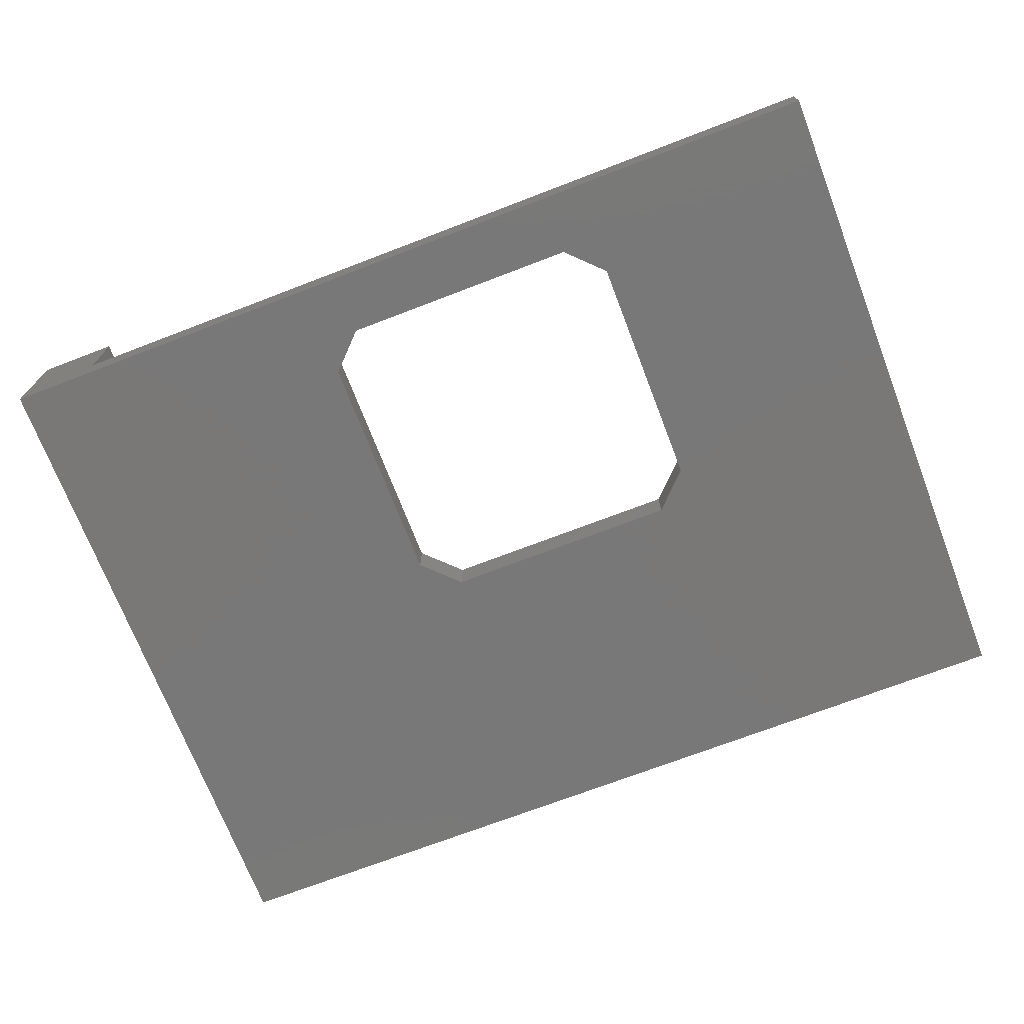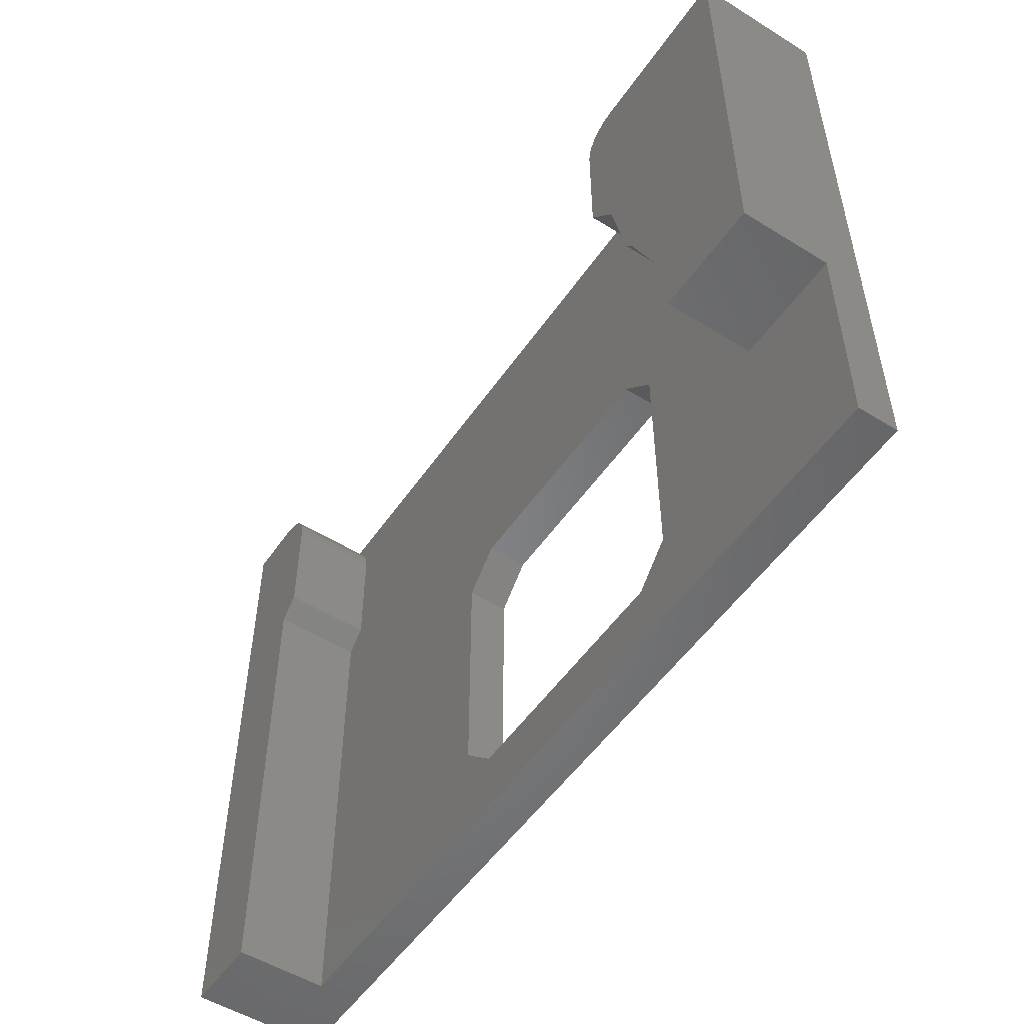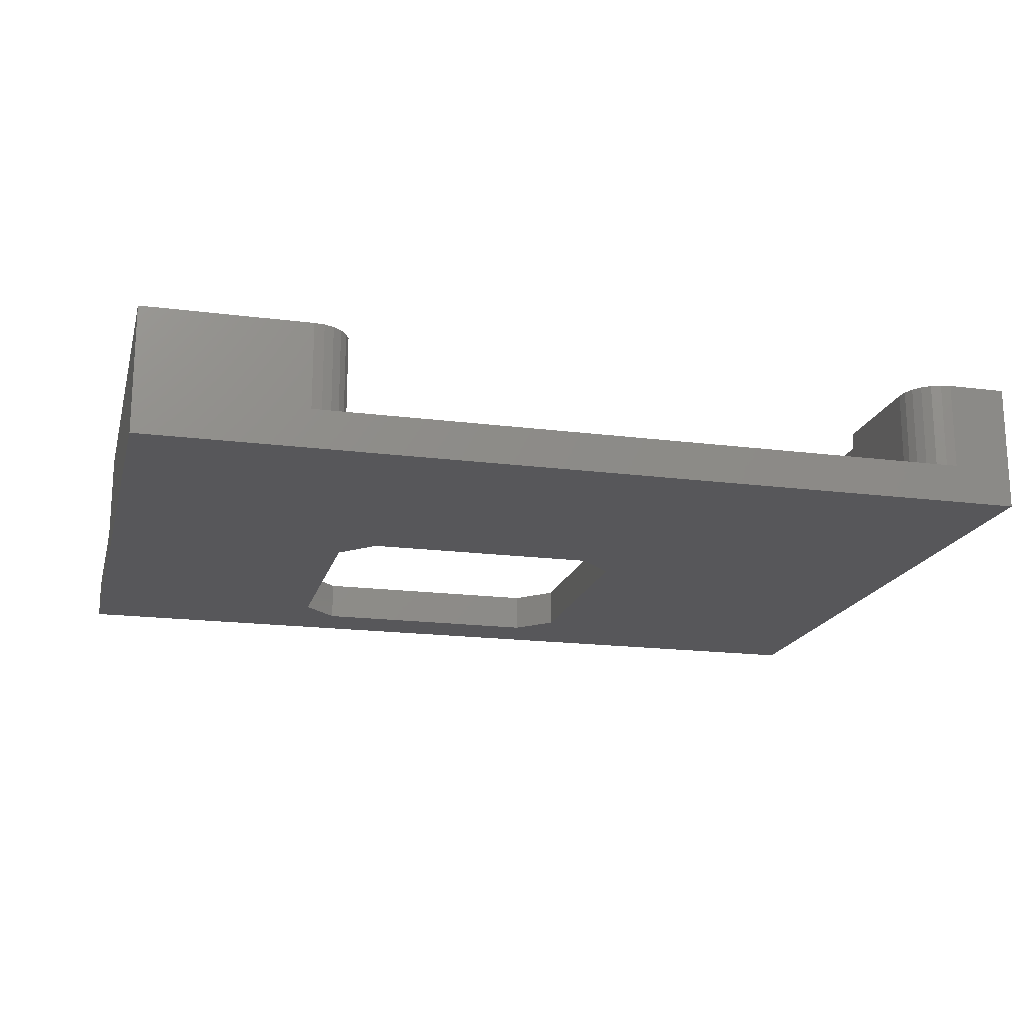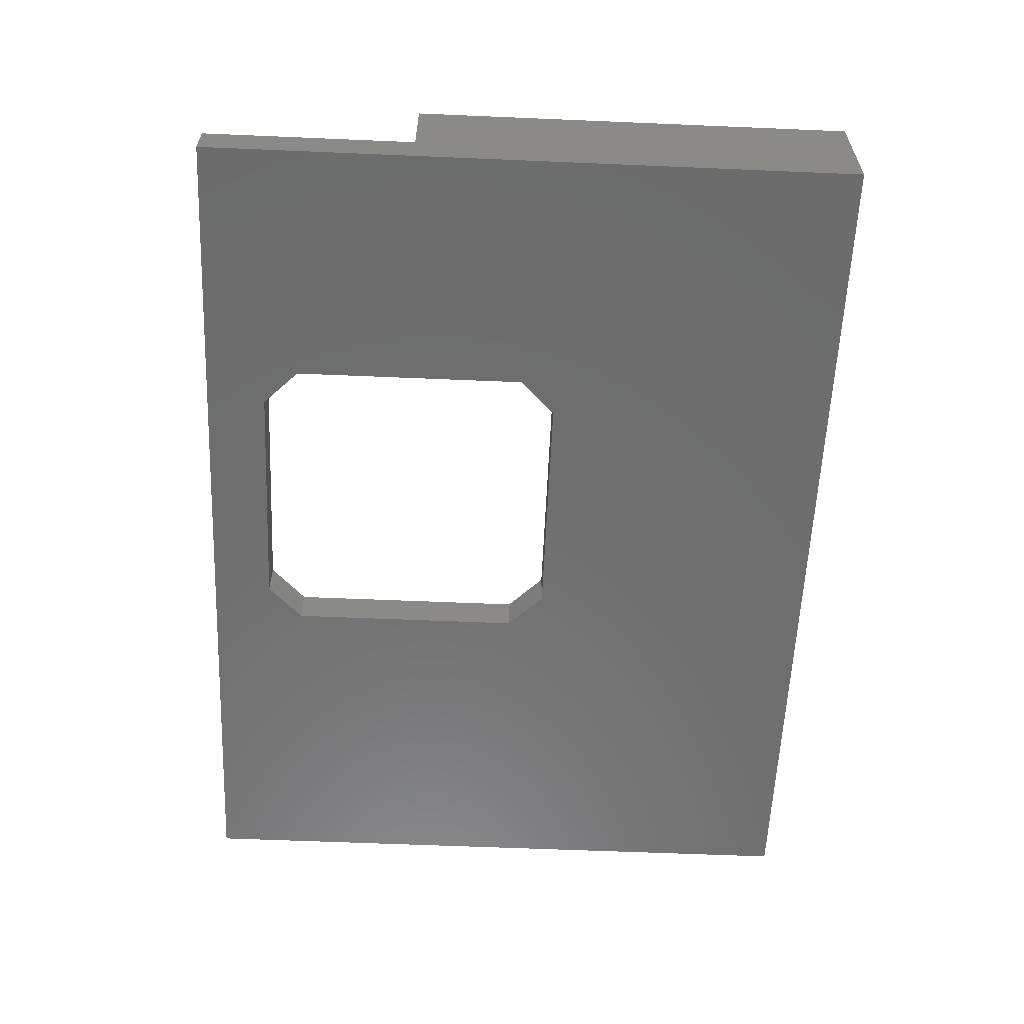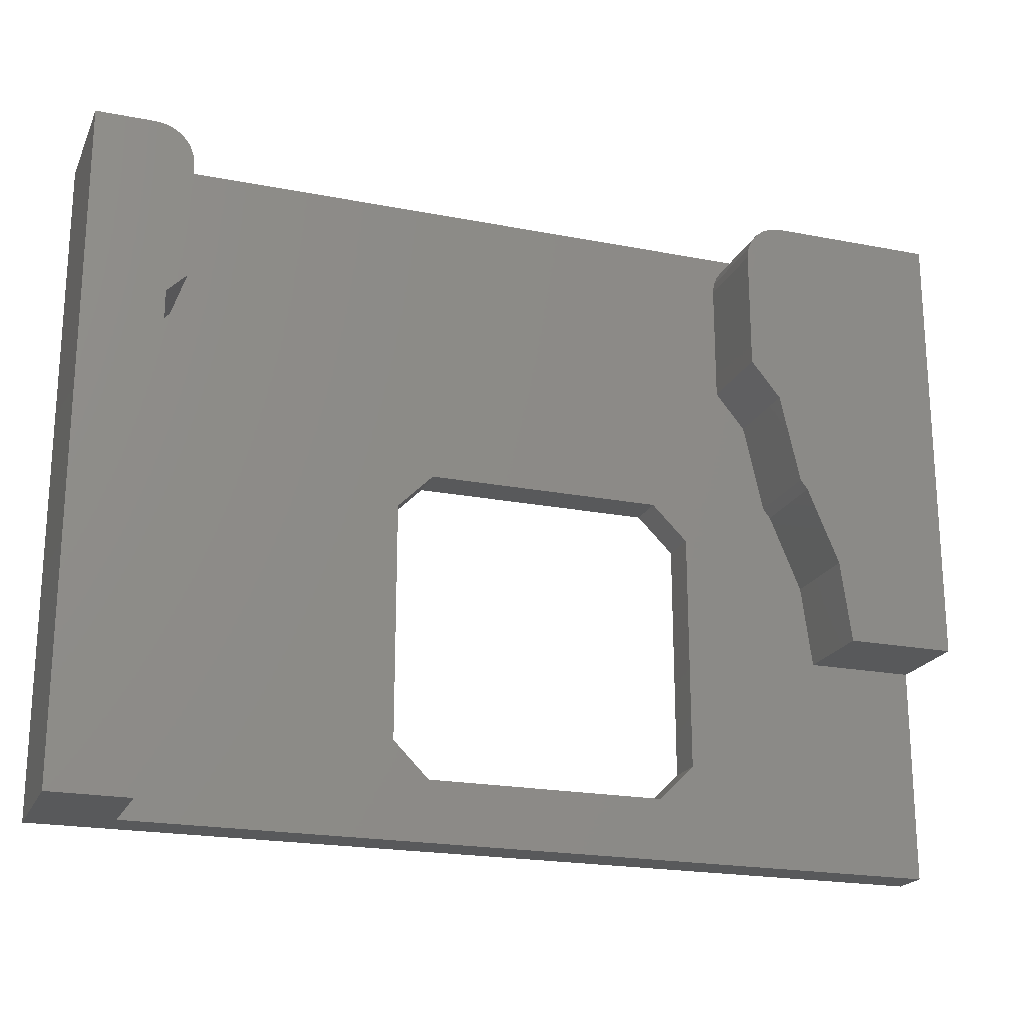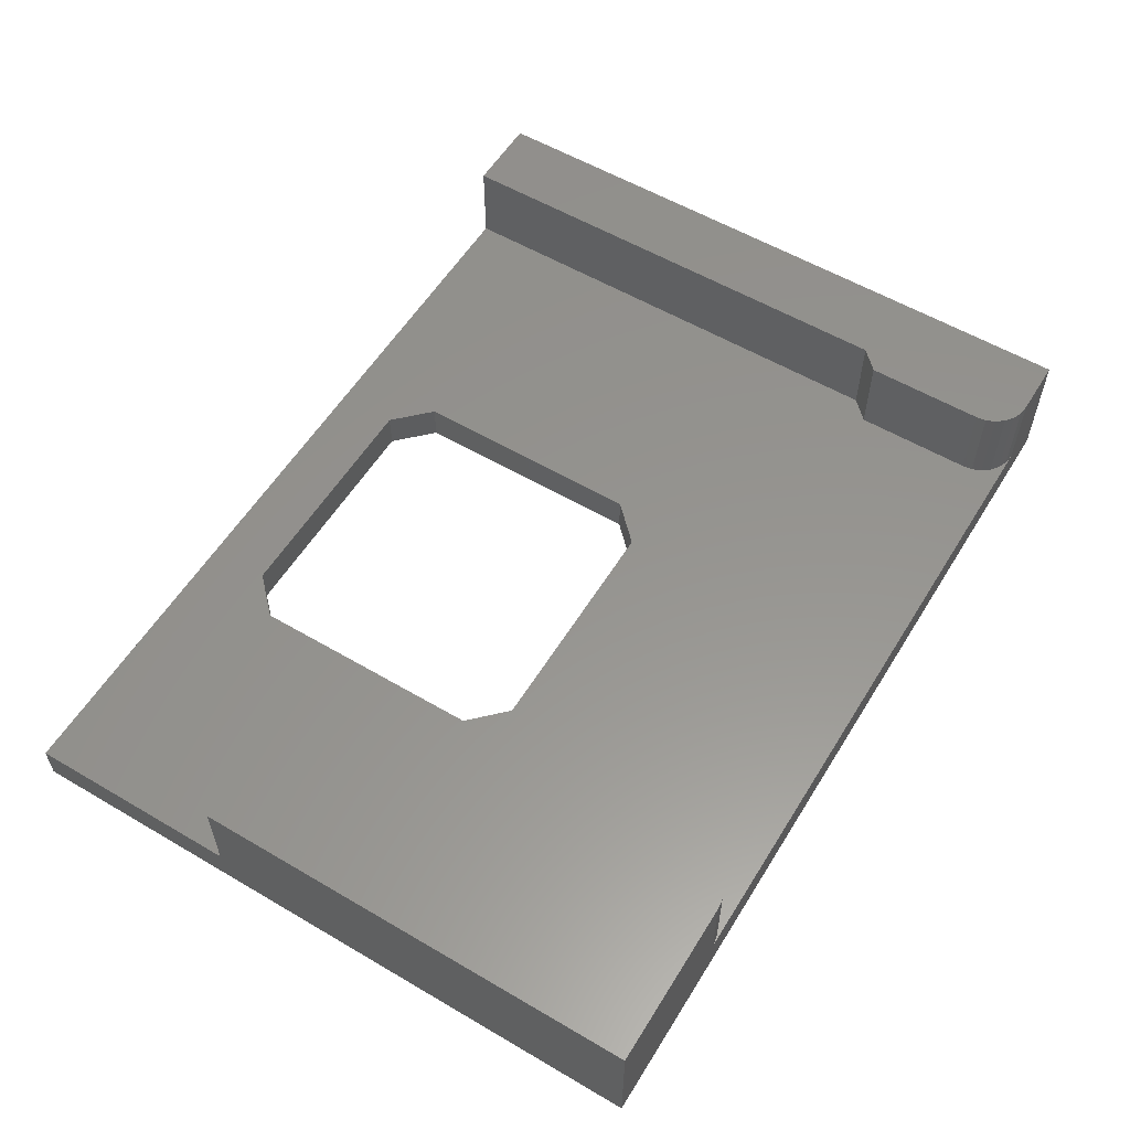
<metadata>
{"format":"stl","ext":"stl","renderer":"f3d","projection":"perspective","resolution":1024,"background":"white","views":[{"elev":-71.3,"azim":21.0,"up":"+Z"},{"elev":-52.5,"azim":56.3,"up":"+Y"},{"elev":-18.0,"azim":165.9,"up":"+Z"},{"elev":-59.2,"azim":87.5,"up":"+Z"},{"elev":-20.9,"azim":-19.3,"up":"+Y"},{"elev":57.1,"azim":121.4,"up":"+Z"}]}
</metadata>
<code>
# stl→obj: 75 verts, 152 faces
v 361.7 1298 20.25
v 361.7 1332 13.75
v 361.7 1298 13.75
v 361.7 1332 20.25
v 365.7 1298 20.25
v 365.7 1298 15.75
v 407.2 1298 13.75
v 407.2 1298 15.75
v 407.2 1332 13.75
v 394.6 1315 13.75
v 392.8 1317 13.75
v 394.6 1303 13.75
v 392.8 1301 13.75
v 380.6 1301 13.75
v 380.6 1317 13.75
v 378.8 1315 13.75
v 378.8 1303 13.75
v 365.2 1332 20.25
v 364.7 1332 20.25
v 365.7 1332 20.25
v 366.1 1332 20.25
v 366.5 1331 20.25
v 366.7 1331 20.25
v 366.7 1330 20.25
v 365.7 1323 20.25
v 366.7 1324 20.25
v 366.7 1329 15.75
v 366.7 1330 15.75
v 366.7 1324 15.75
v 366.1 1332 15.75
v 366.5 1331 15.75
v 364.7 1332 15.75
v 365.2 1332 15.75
v 365.7 1323 15.75
v 366.7 1331 15.75
v 365.7 1332 15.75
v 378.8 1315 15.75
v 380.6 1317 15.75
v 394.6 1315 15.75
v 394.6 1303 15.75
v 378.8 1303 15.75
v 380.6 1301 15.75
v 398.7 1332 15.75
v 398.2 1332 15.75
v 397.7 1332 15.75
v 397.3 1332 15.75
v 397 1331 15.75
v 396.8 1331 15.75
v 396.7 1330 15.75
v 396.7 1324 15.75
v 398.2 1322 15.75
v 399 1319 15.75
v 399.2 1318 15.75
v 399.6 1317 15.75
v 392.8 1317 15.75
v 401.2 1313 15.75
v 401.5 1311 15.75
v 401.7 1309 15.75
v 407.2 1309 15.75
v 392.8 1301 15.75
v 397.7 1332 20.25
v 398.2 1332 20.25
v 398.7 1332 20.25
v 407.2 1332 20.25
v 407.2 1309 20.25
v 397.3 1332 20.25
v 397 1331 20.25
v 396.8 1331 20.25
v 396.7 1330 20.25
v 398.2 1322 20.25
v 396.7 1324 20.25
v 399.2 1318 20.25
v 399.6 1317 20.25
v 401.2 1313 20.25
v 401.7 1309 20.25
f 1 2 3
f 2 1 4
f 3 5 1
f 5 3 6
f 6 3 7
f 6 7 8
f 9 10 11
f 10 9 7
f 10 7 12
f 12 7 13
f 13 7 14
f 14 7 3
f 2 15 3
f 15 2 9
f 15 9 11
f 3 15 16
f 3 16 17
f 3 17 14
f 4 18 19
f 18 4 1
f 18 1 20
f 20 1 21
f 21 1 22
f 22 1 23
f 23 1 24
f 24 1 25
f 24 25 26
f 25 1 5
f 24 27 28
f 27 24 26
f 26 29 27
f 30 22 31
f 22 30 21
f 18 32 19
f 32 18 33
f 34 26 25
f 26 34 29
f 35 24 28
f 24 35 23
f 20 33 18
f 33 20 36
f 31 23 35
f 23 31 22
f 20 30 36
f 30 20 21
f 25 6 34
f 6 25 5
f 15 37 16
f 37 15 38
f 12 39 10
f 39 12 40
f 16 41 17
f 41 16 37
f 41 14 17
f 14 41 42
f 33 43 32
f 43 33 44
f 44 33 44
f 44 33 36
f 44 36 45
f 45 36 30
f 45 30 46
f 46 30 31
f 46 31 47
f 47 31 35
f 47 35 48
f 48 35 28
f 48 28 49
f 49 28 27
f 49 27 50
f 50 27 29
f 50 29 34
f 50 34 51
f 51 34 38
f 38 34 37
f 37 34 6
f 51 38 52
f 52 38 53
f 53 38 54
f 54 38 55
f 37 6 41
f 41 6 42
f 55 56 54
f 56 55 39
f 56 39 40
f 56 40 57
f 57 40 58
f 58 40 59
f 59 40 8
f 8 40 60
f 8 60 42
f 8 42 6
f 11 38 15
f 38 11 55
f 60 12 13
f 12 60 40
f 42 13 14
f 13 42 60
f 39 11 10
f 11 39 55
f 61 44 45
f 44 61 62
f 19 2 4
f 2 19 32
f 2 32 9
f 9 32 43
f 9 43 63
f 9 63 64
f 9 59 7
f 59 9 64
f 59 64 65
f 8 7 59
f 63 65 64
f 65 63 62
f 65 62 61
f 65 61 66
f 65 66 67
f 65 67 68
f 65 68 69
f 65 69 70
f 70 69 71
f 65 70 72
f 65 72 73
f 65 73 74
f 65 74 75
f 73 53 54
f 53 73 72
f 56 73 54
f 73 56 74
f 58 65 75
f 65 58 59
f 57 74 56
f 74 57 58
f 74 58 75
f 72 52 53
f 52 72 51
f 51 72 70
f 51 71 50
f 71 51 70
f 48 67 47
f 67 48 68
f 47 66 46
f 66 47 67
f 49 68 48
f 68 49 69
f 71 49 50
f 49 71 69
f 66 45 46
f 45 66 61
f 62 44 44
f 44 62 63
f 44 63 43

</code>
